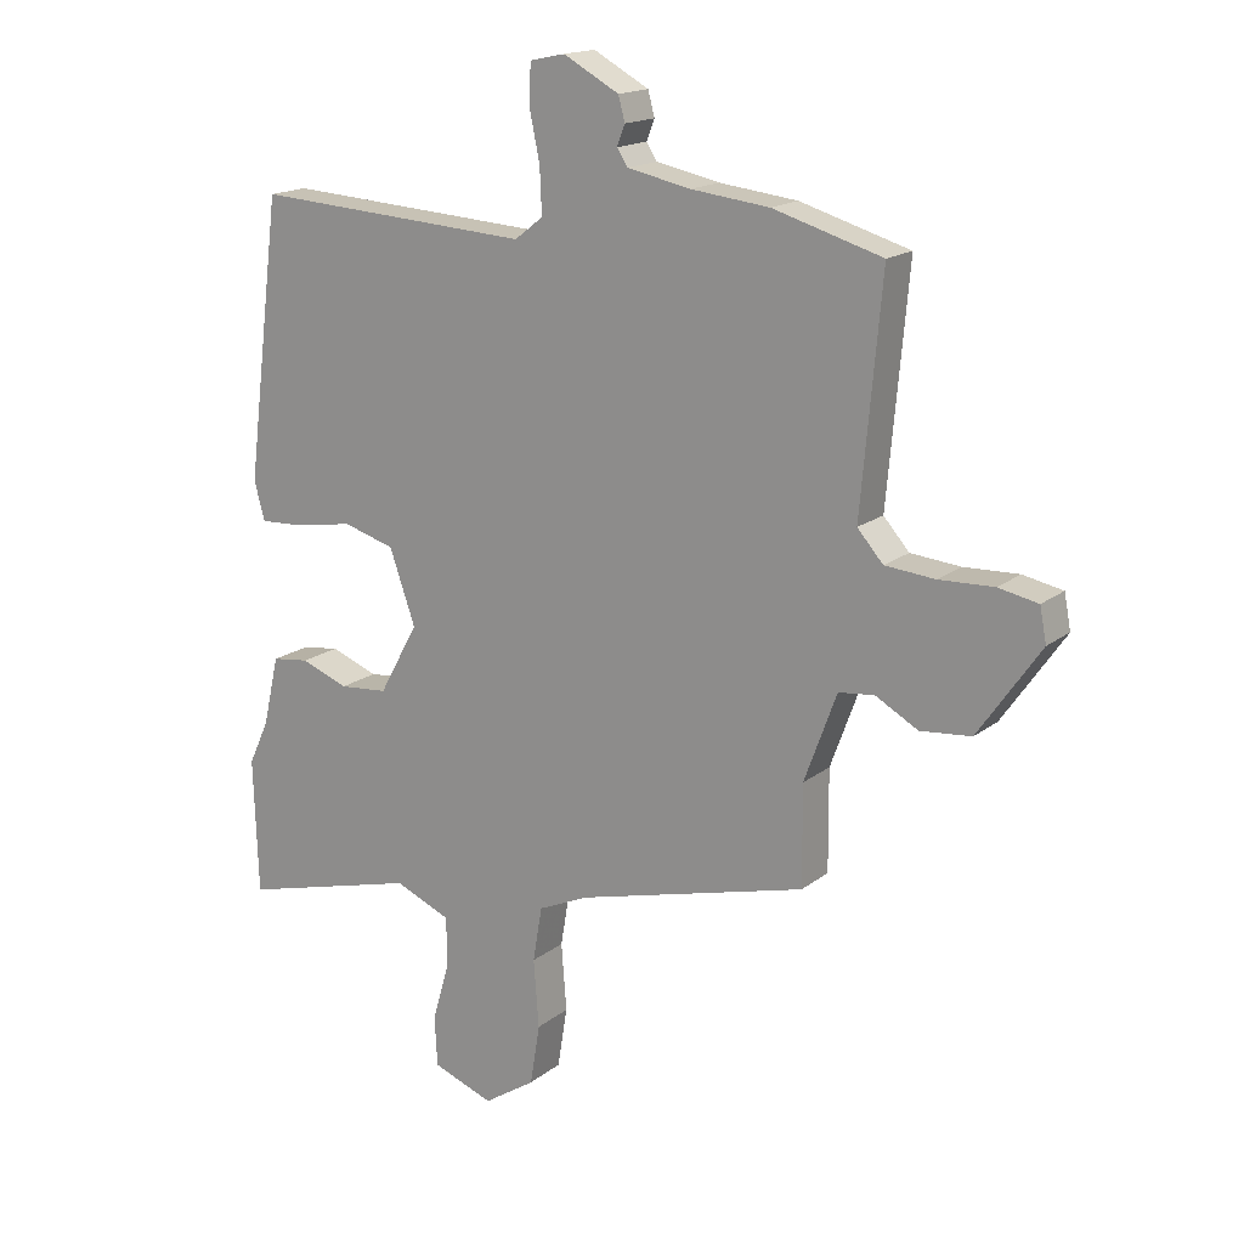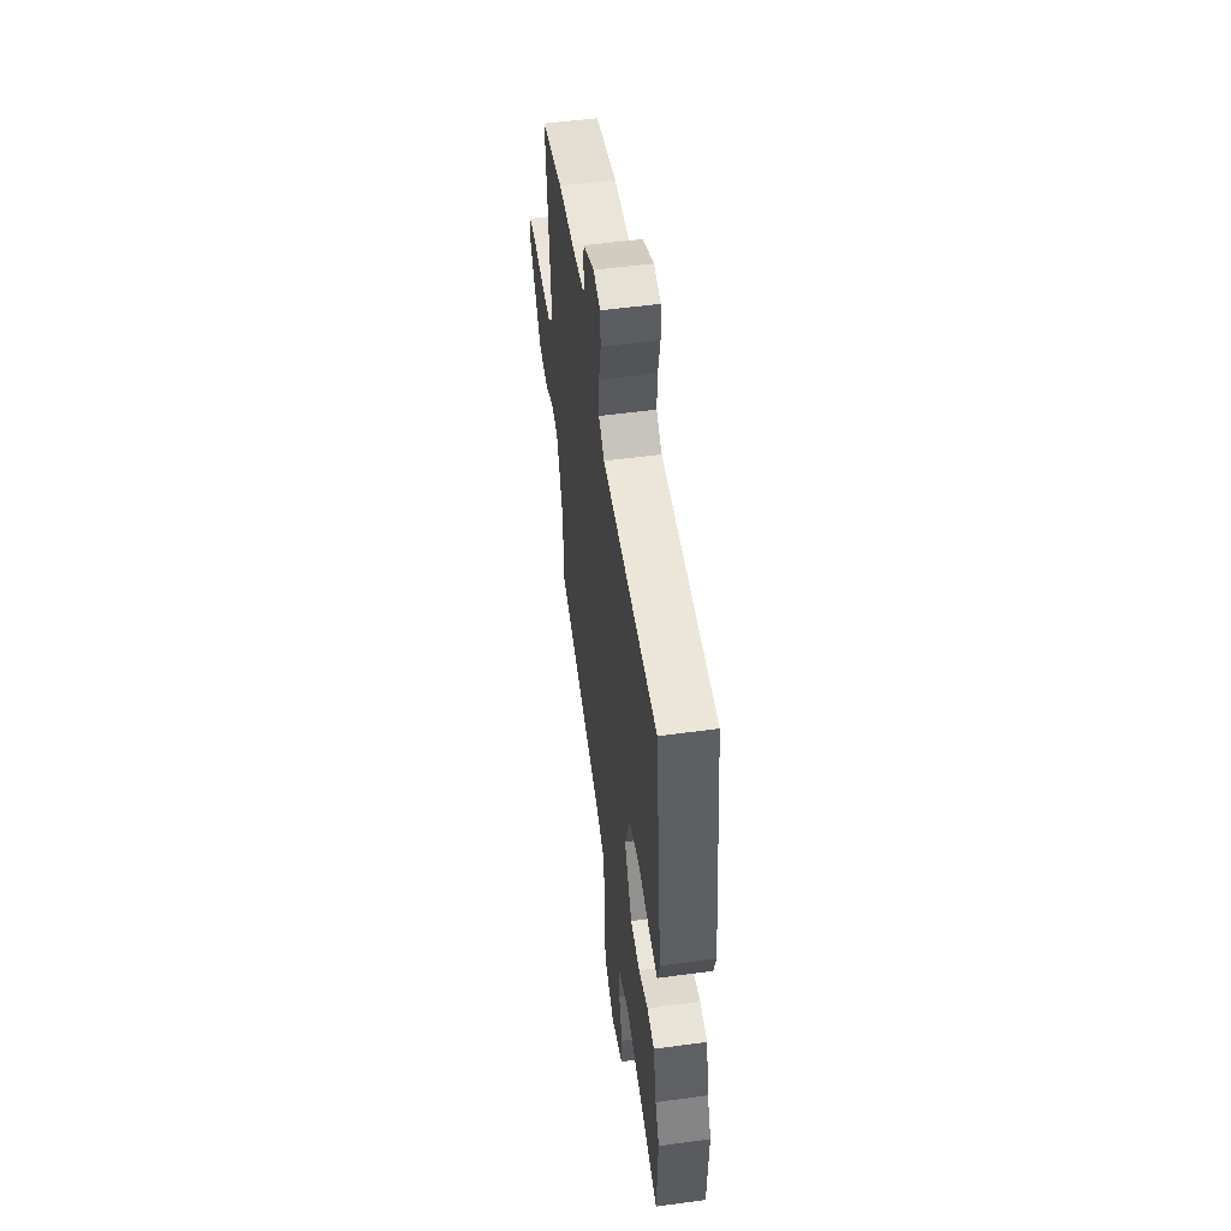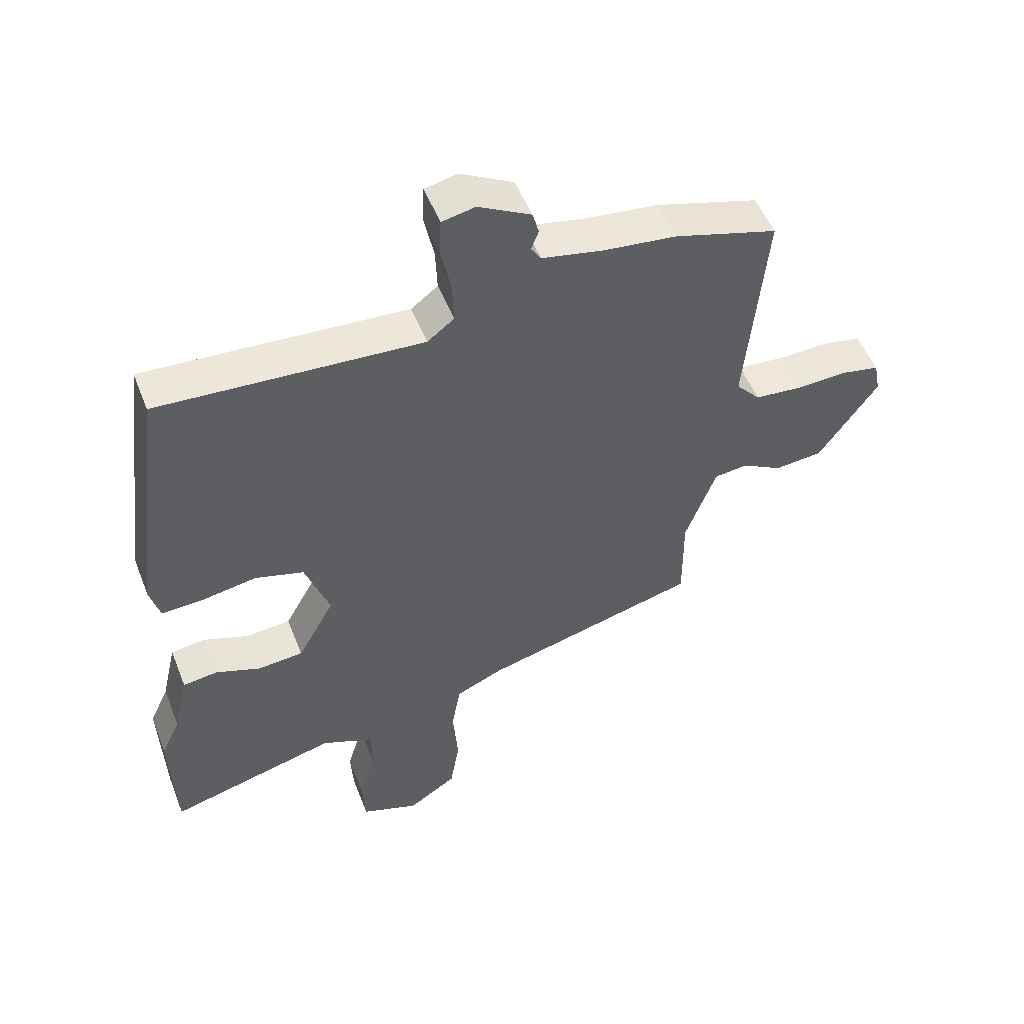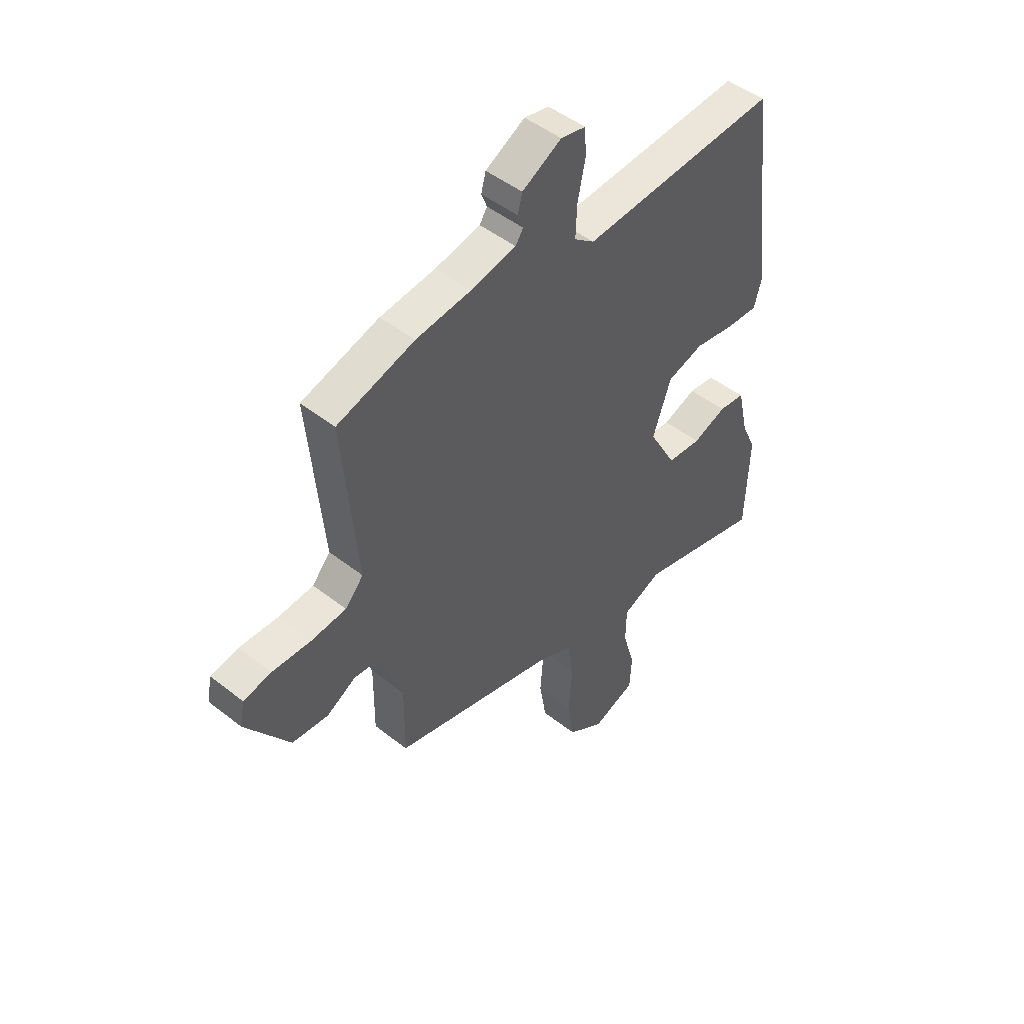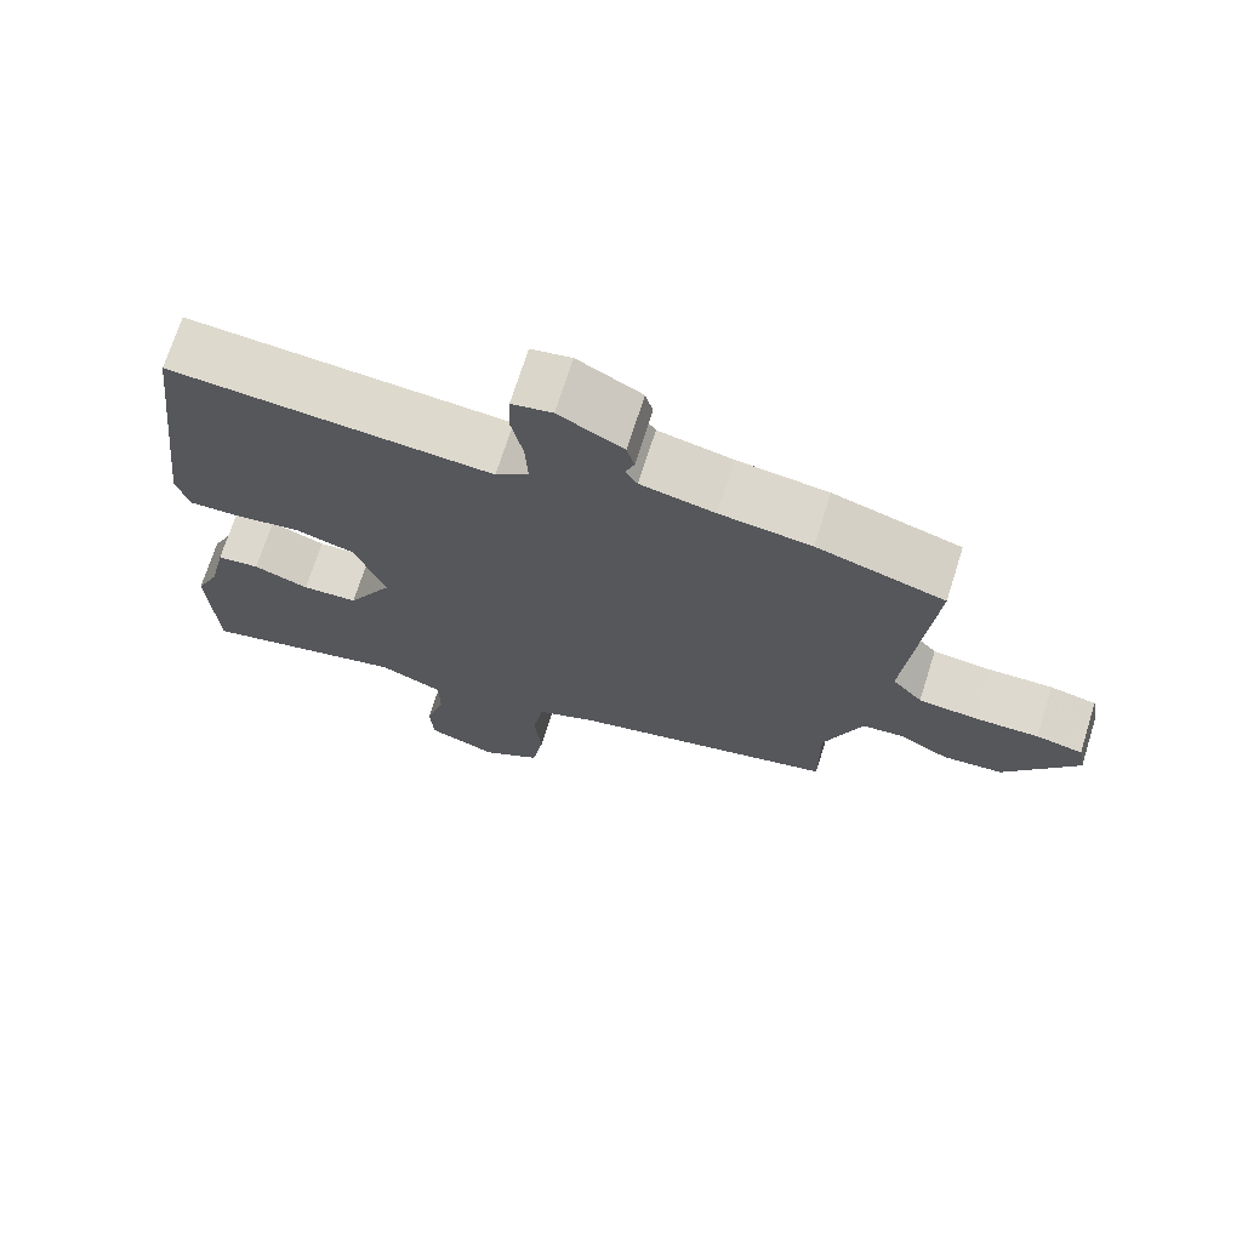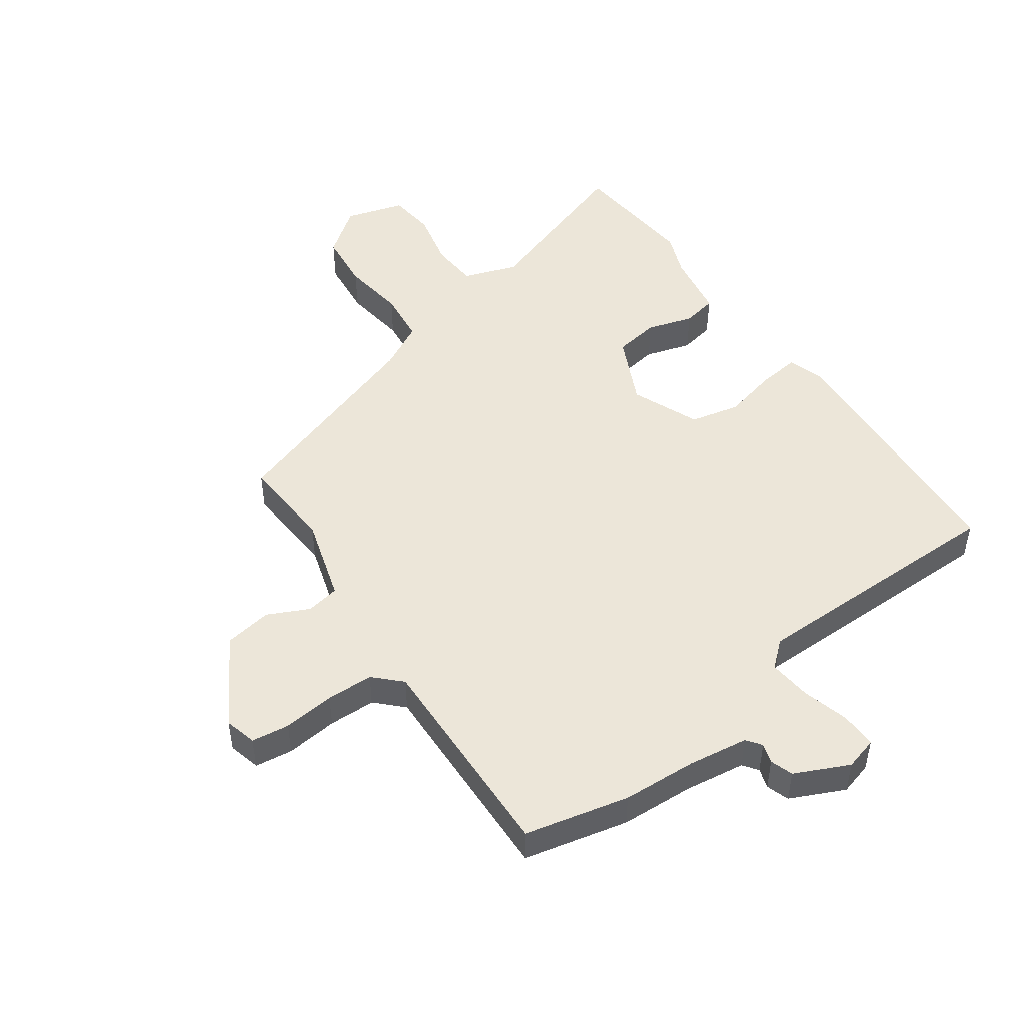
<metadata>
{"format":"obj","ext":"obj","renderer":"f3d","projection":"perspective","resolution":1024,"background":"white","views":[{"elev":16.7,"azim":-146.5,"up":"+Z"},{"elev":53.6,"azim":81.8,"up":"+Z"},{"elev":52.2,"azim":158.8,"up":"+Z"},{"elev":47.8,"azim":-48.5,"up":"+Z"},{"elev":71.4,"azim":-162.4,"up":"+Z"},{"elev":49.2,"azim":-38.9,"up":"+Y"}]}
</metadata>
<code>
v -0.452 0.07 -0.368
v -0.451 0.07 -0.217
v -0.5 0.07 -0.084
v -0.554 0.07 -0.078
v -0.618 0.07 -0.114
v -0.695 0.07 -0.107
v -0.789 0.07 0.028
v -0.779 0.07 0.08
v -0.719 0.07 0.092
v -0.636 0.07 0.089
v -0.561 0.07 0.096
v -0.522 0.07 0.14
v -0.553 0.07 0.484
v -0.388 0.07 0.533
v -0.27 0.07 0.547
v -0.174 0.07 0.567
v -0.158 0.07 0.592
v -0.17 0.07 0.623
v -0.16 0.07 0.66
v -0.076 0.07 0.706
v -0.023 0.07 0.695
v -0.02 0.07 0.637
v -0.036 0.07 0.561
v -0.039 0.07 0.492
v 0.004 0.07 0.459
v 0.424 0.07 0.486
v 0.477 0.07 0.065
v 0.461 0.07 0.006
v 0.394 0.07 0.009
v 0.306 0.07 0.024
v 0.228 0.07 0.001
v 0.189 0.07 -0.11
v 0.248 0.07 -0.217
v 0.321 0.07 -0.223
v 0.393 0.07 -0.196
v 0.449 0.07 -0.203
v 0.473 0.07 -0.308
v 0.504 0.07 -0.375
v 0.497 0.07 -0.581
v 0.226 0.07 -0.51
v 0.142 0.07 -0.546
v 0.141 0.07 -0.621
v 0.167 0.07 -0.711
v 0.163 0.07 -0.786
v 0.071 0.07 -0.82
v -0.007 0.07 -0.769
v -0.022 0.07 -0.677
v -0.014 0.07 -0.575
v -0.028 0.07 -0.492
v -0.105 0.07 -0.458
v -0.452 0 -0.368
v -0.451 0 -0.217
v -0.5 0 -0.084
v -0.554 0 -0.078
v -0.618 0 -0.114
v -0.695 0 -0.107
v -0.789 0 0.028
v -0.779 0 0.08
v -0.719 0 0.092
v -0.636 0 0.089
v -0.561 0 0.096
v -0.522 0 0.14
v -0.553 0 0.484
v -0.388 0 0.533
v -0.27 0 0.547
v -0.174 0 0.567
v -0.158 0 0.592
v -0.17 0 0.623
v -0.16 0 0.66
v -0.076 0 0.706
v -0.023 0 0.695
v -0.02 0 0.637
v -0.036 0 0.561
v -0.039 0 0.492
v 0.004 0 0.459
v 0.424 0 0.486
v 0.477 0 0.065
v 0.461 0 0.006
v 0.394 0 0.009
v 0.306 0 0.024
v 0.228 0 0.001
v 0.189 0 -0.11
v 0.248 0 -0.217
v 0.321 0 -0.223
v 0.393 0 -0.196
v 0.449 0 -0.203
v 0.473 0 -0.308
v 0.504 0 -0.375
v 0.497 0 -0.581
v 0.226 0 -0.51
v 0.142 0 -0.546
v 0.141 0 -0.621
v 0.167 0 -0.711
v 0.163 0 -0.786
v 0.071 0 -0.82
v -0.007 0 -0.769
v -0.022 0 -0.677
v -0.014 0 -0.575
v -0.028 0 -0.492
v -0.105 0 -0.458
f 46 47 48
f 45 46 48
f 44 45 48
f 43 44 48
f 42 43 48
f 41 42 48 49
f 40 41 49 50
f 37 38 39 40
f 37 40 50
f 36 37 50
f 35 36 50
f 34 35 50
f 28 29 30
f 27 28 30
f 26 27 30
f 25 26 30
f 24 25 30 31
f 21 22 23
f 20 21 23
f 19 20 23
f 18 19 23
f 17 18 23
f 16 17 23 24
f 24 31 32
f 16 24 32
f 15 16 32
f 15 32 33
f 14 15 33
f 13 14 33
f 12 13 33
f 8 9 10
f 7 8 10
f 6 7 10
f 5 6 10
f 4 5 10
f 3 4 10 11
f 50 1 2
f 34 50 2
f 33 34 2
f 11 12 33
f 3 11 33
f 2 3 33
f 98 97 96
f 98 96 95
f 98 95 94
f 98 94 93
f 98 93 92
f 99 98 92 91
f 100 99 91 90
f 90 89 88 87
f 100 90 87
f 100 87 86
f 100 86 85
f 100 85 84
f 80 79 78
f 80 78 77
f 80 77 76
f 80 76 75
f 81 80 75 74
f 73 72 71
f 73 71 70
f 73 70 69
f 73 69 68
f 73 68 67
f 74 73 67 66
f 82 81 74
f 82 74 66
f 82 66 65
f 83 82 65
f 83 65 64
f 83 64 63
f 83 63 62
f 60 59 58
f 60 58 57
f 60 57 56
f 60 56 55
f 60 55 54
f 61 60 54 53
f 52 51 100
f 52 100 84
f 52 84 83
f 83 62 61
f 83 61 53
f 83 53 52
f 1 51 52 2
f 2 52 53 3
f 3 53 54 4
f 4 54 55 5
f 5 55 56 6
f 6 56 57 7
f 7 57 58 8
f 8 58 59 9
f 9 59 60 10
f 10 60 61 11
f 11 61 62 12
f 12 62 63 13
f 13 63 64 14
f 14 64 65 15
f 15 65 66 16
f 16 66 67 17
f 17 67 68 18
f 18 68 69 19
f 19 69 70 20
f 20 70 71 21
f 21 71 72 22
f 22 72 73 23
f 23 73 74 24
f 24 74 75 25
f 25 75 76 26
f 26 76 77 27
f 27 77 78 28
f 28 78 79 29
f 29 79 80 30
f 30 80 81 31
f 31 81 82 32
f 32 82 83 33
f 33 83 84 34
f 34 84 85 35
f 35 85 86 36
f 36 86 87 37
f 37 87 88 38
f 38 88 89 39
f 39 89 90 40
f 40 90 91 41
f 41 91 92 42
f 42 92 93 43
f 43 93 94 44
f 44 94 95 45
f 45 95 96 46
f 46 96 97 47
f 47 97 98 48
f 48 98 99 49
f 49 99 100 50
f 50 100 51 1

</code>
